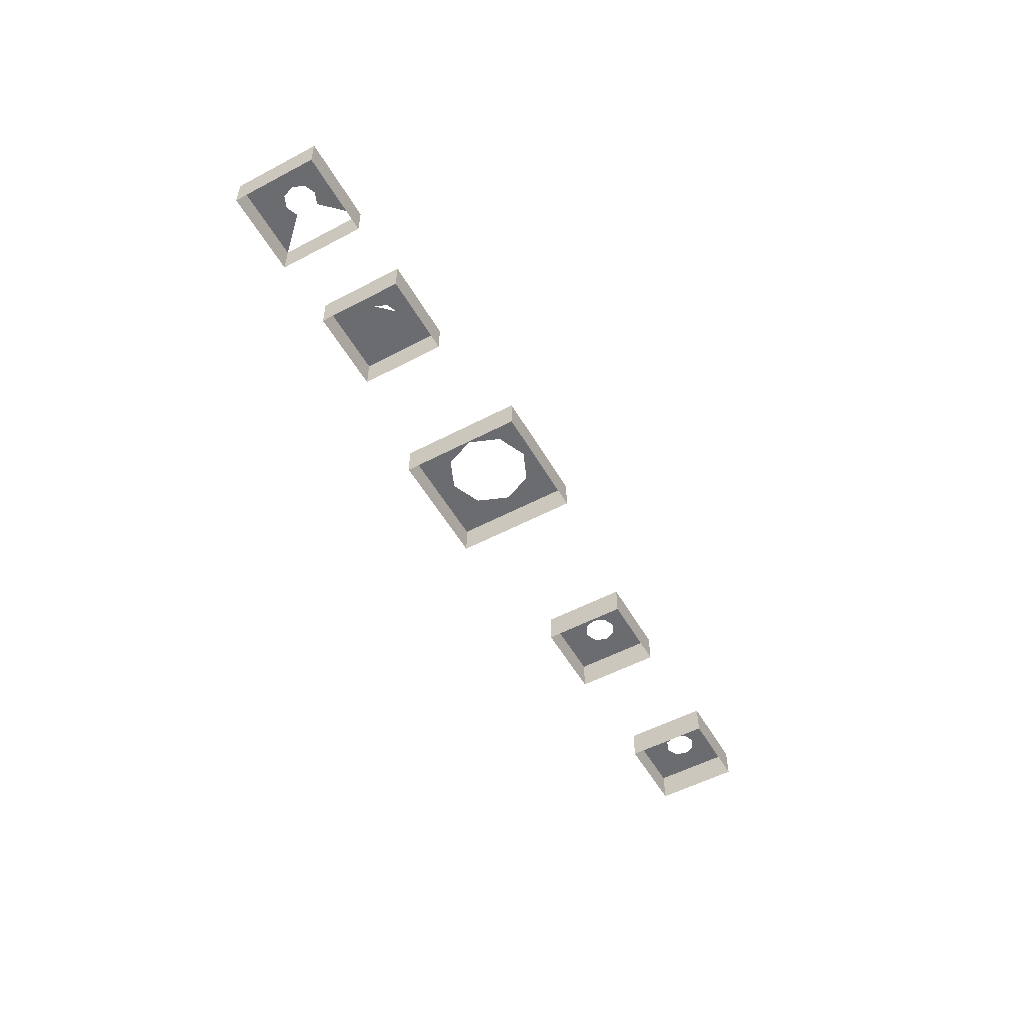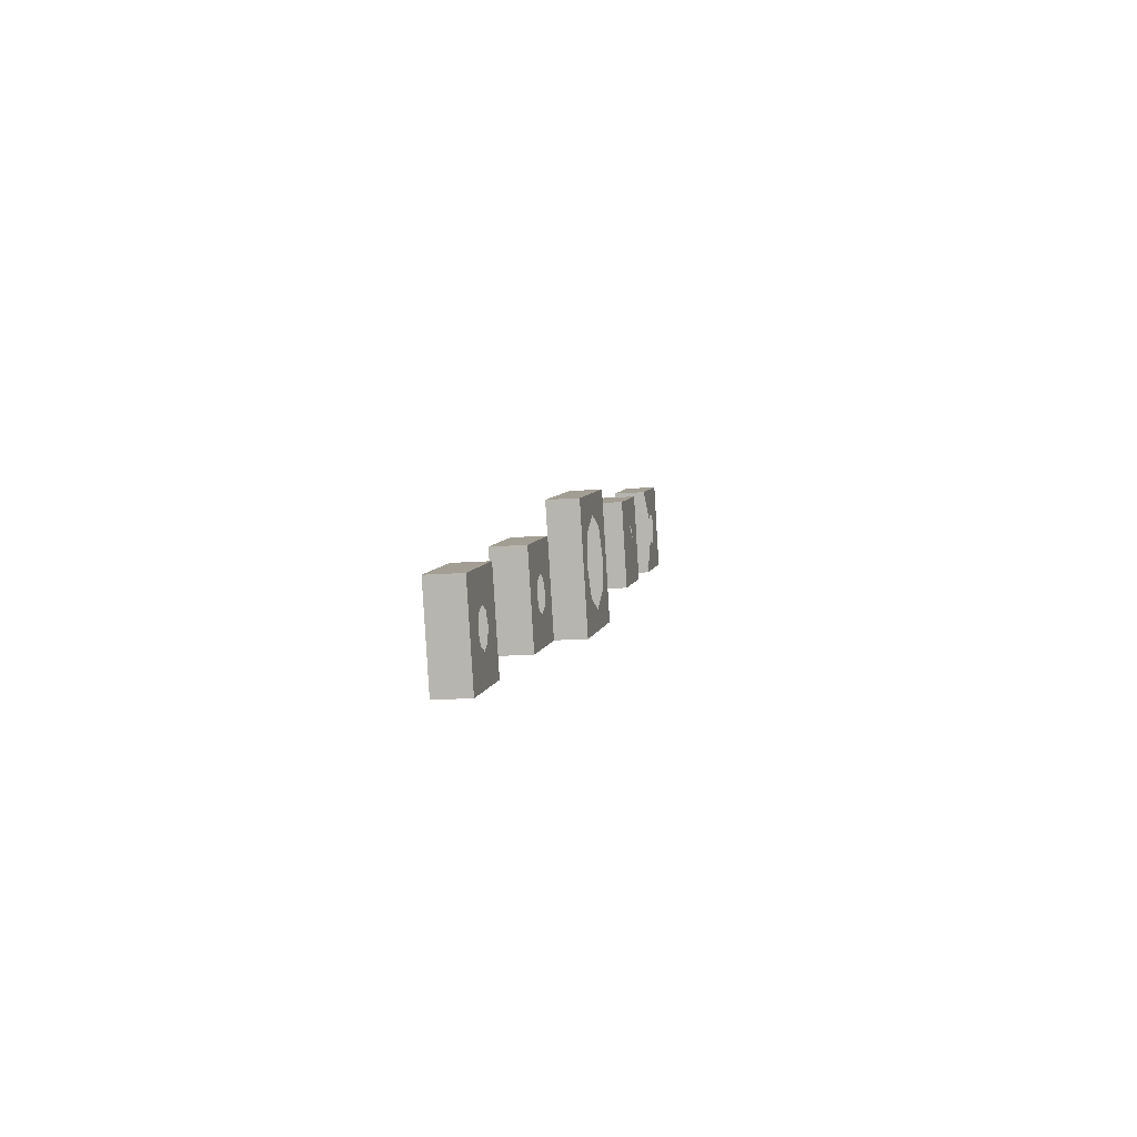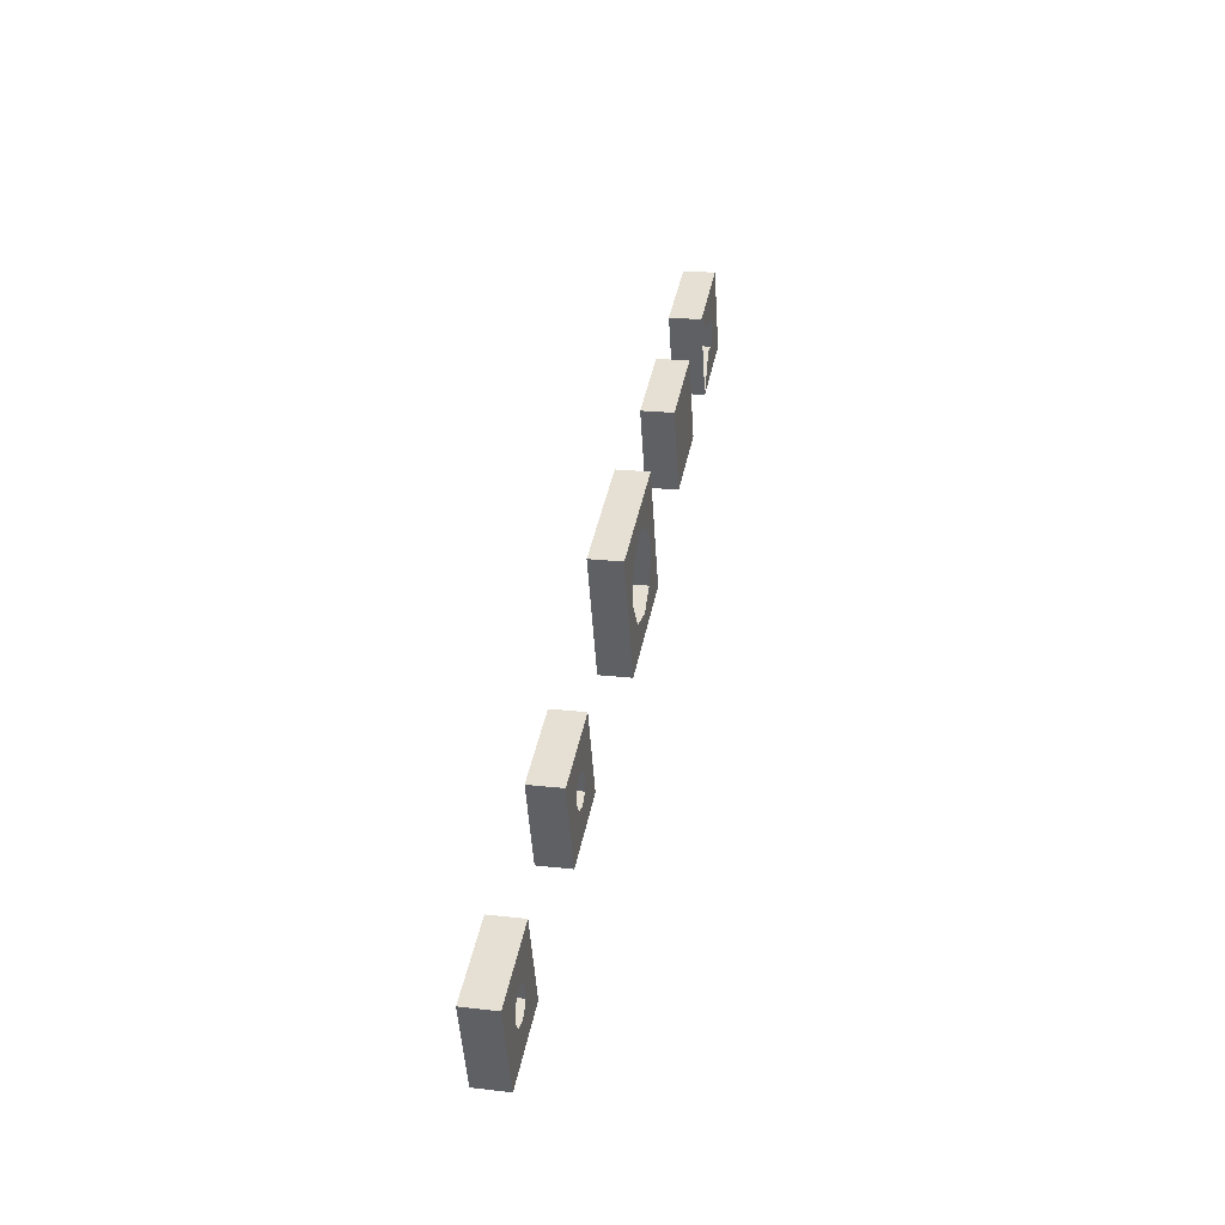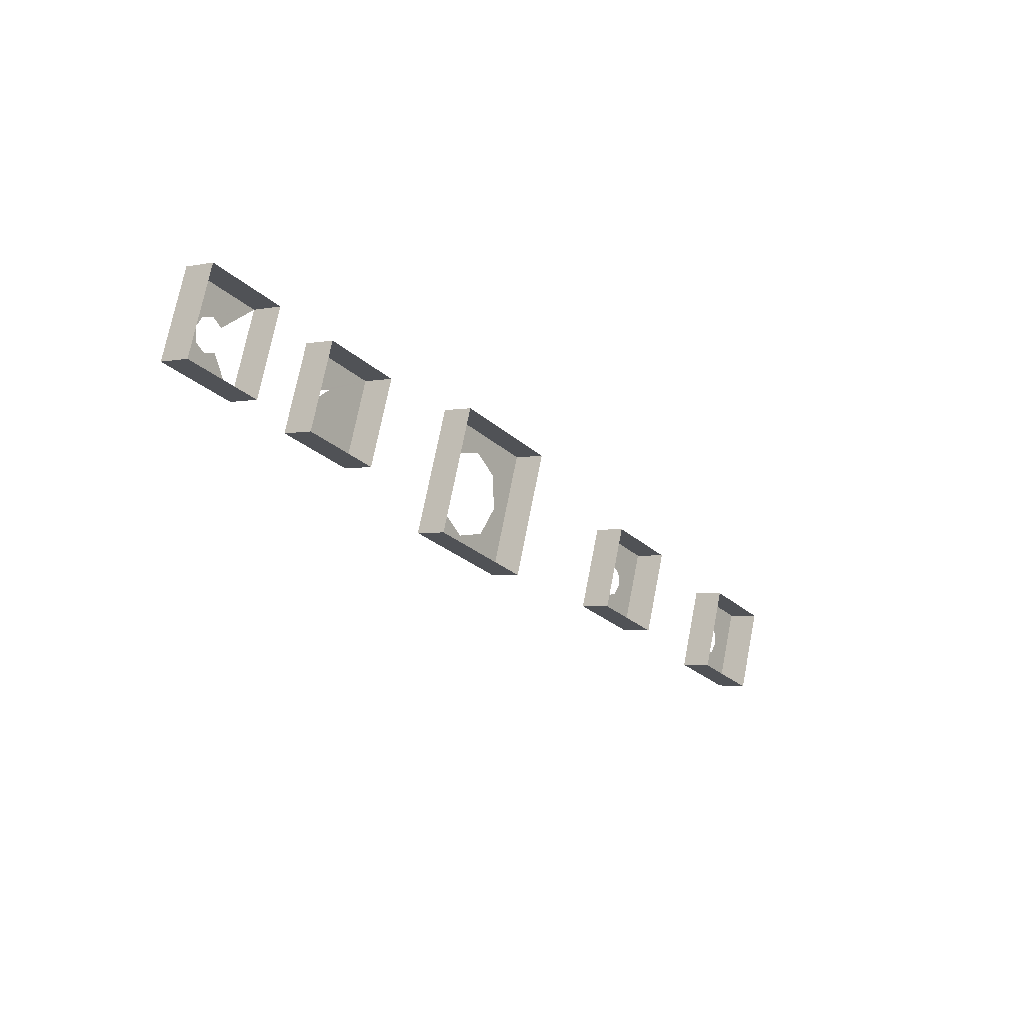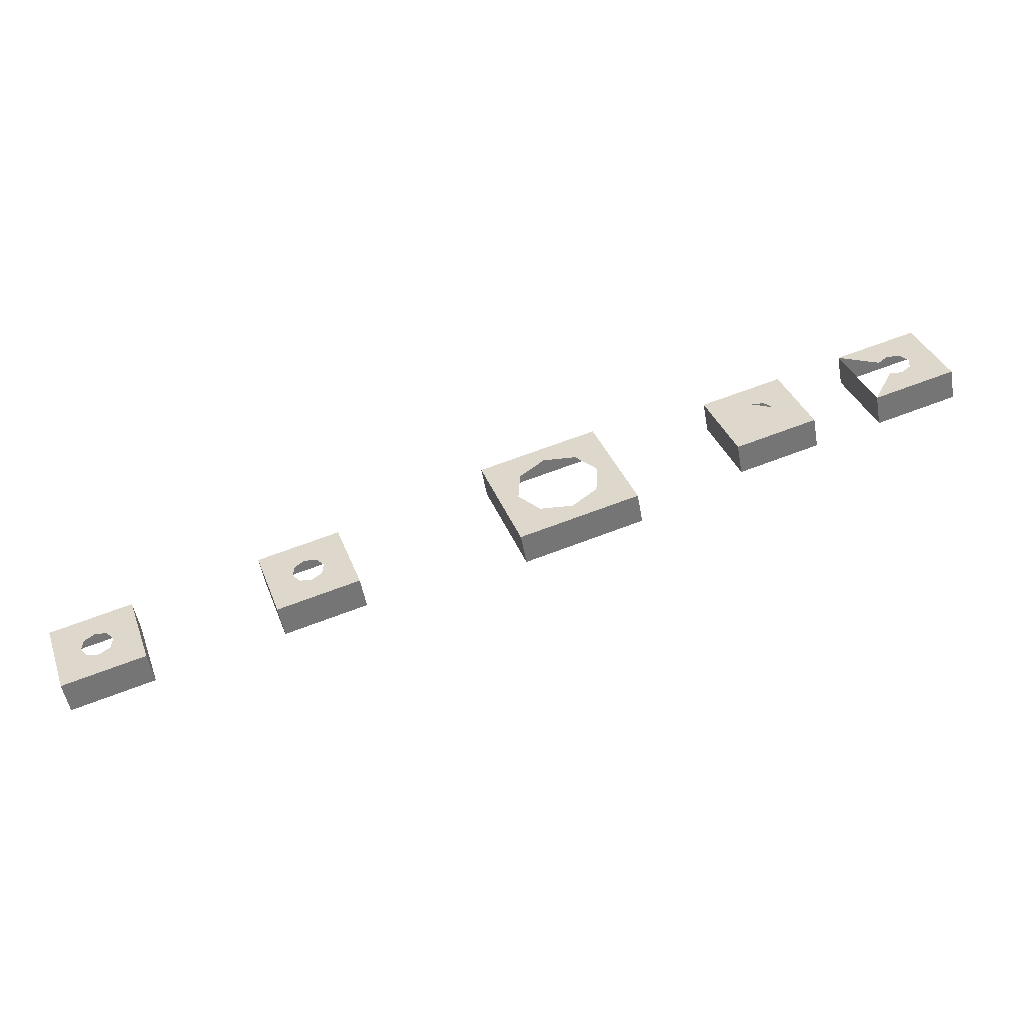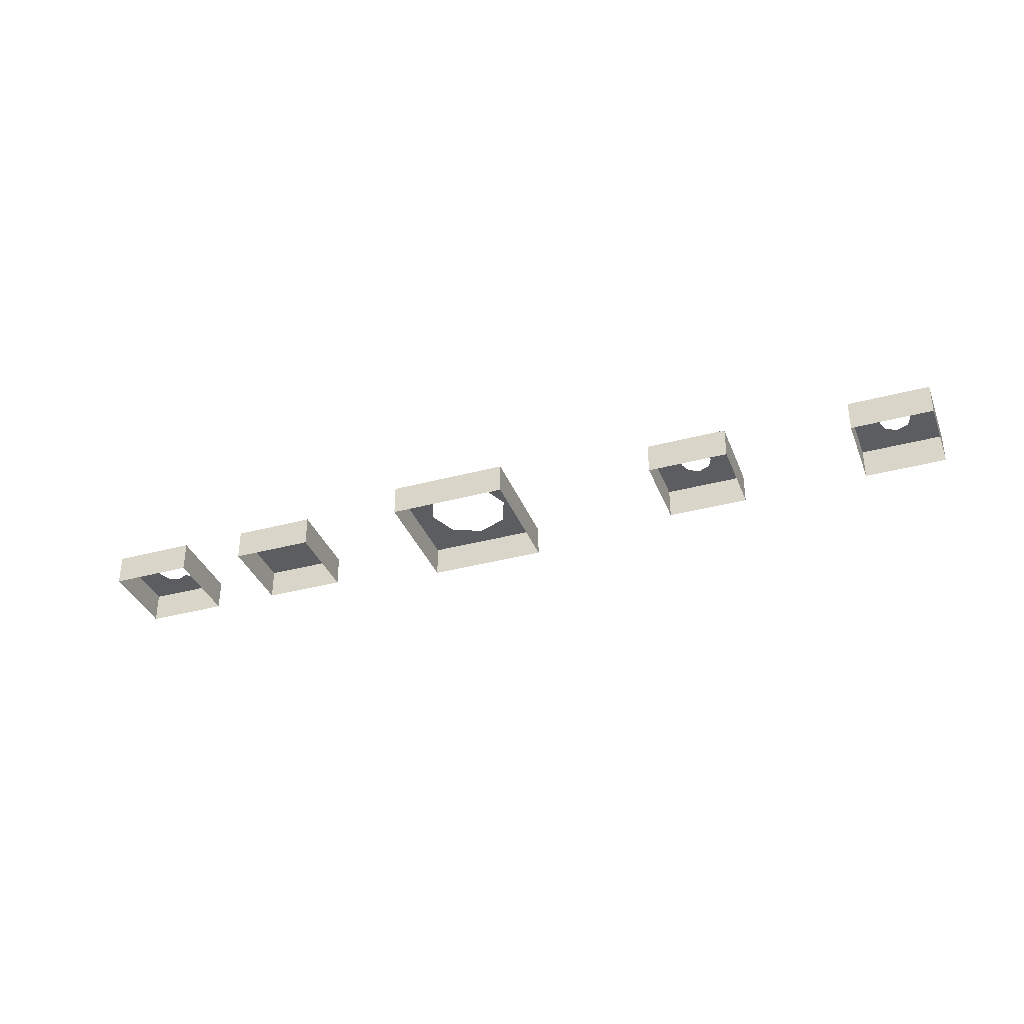
<metadata>
{"format":"obj","ext":"obj","renderer":"f3d","projection":"perspective","resolution":1024,"background":"white","views":[{"elev":-53.7,"azim":-42.0,"up":"+Y"},{"elev":-13.1,"azim":100.8,"up":"+Z"},{"elev":21.8,"azim":101.4,"up":"+Z"},{"elev":-2.4,"azim":-53.0,"up":"+Z"},{"elev":-52.7,"azim":-169.7,"up":"+Z"},{"elev":-35.6,"azim":38.2,"up":"+Y"}]}
</metadata>
<code>
v -1153 -211.4 509
v -1151 -211.4 508.2
v -1153 -210.5 509
v -1151 -210.5 508.2
v -1152 -210.5 505.9
v -1152 -211.4 505.9
v -1154 -210.5 506.6
v -1154 -211.4 506.6
v -1151 -211.4 508.2
v -1152 -211.4 505.9
v -1151 -210.5 508.2
v -1152 -210.5 505.9
v -1154 -211.4 506.6
v -1153 -211.4 509
v -1154 -210.5 506.6
v -1153 -210.5 509
v -1140 -211.4 504.6
v -1138 -211.4 503.8
v -1140 -210.5 504.6
v -1138 -210.5 503.8
v -1141 -210.5 502.3
v -1139 -210.5 501.5
v -1141 -211.4 502.3
v -1139 -211.4 501.5
v -1138 -211.4 503.8
v -1139 -211.4 501.5
v -1138 -210.5 503.8
v -1139 -210.5 501.5
v -1141 -211.4 502.3
v -1140 -211.4 504.6
v -1141 -210.5 502.3
v -1140 -210.5 504.6
v -1135 -211.4 500.3
v -1134 -211.4 502.7
v -1135 -210.5 500.3
v -1134 -210.5 502.7
v -1132 -211.4 501.9
v -1133 -211.4 499.6
v -1132 -210.5 501.9
v -1133 -210.5 499.6
v -1135 -210.5 500.3
v -1133 -210.5 499.6
v -1135 -211.4 500.3
v -1133 -211.4 499.6
v -1134 -211.4 502.7
v -1132 -211.4 501.9
v -1134 -210.5 502.7
v -1132 -210.5 501.9
v -1149 -211.4 504.3
v -1148 -211.4 507.7
v -1149 -210.5 504.3
v -1148 -210.5 507.7
v -1144 -211.4 506.6
v -1146 -211.4 503.2
v -1144 -210.5 506.6
v -1146 -210.5 503.2
v -1149 -210.5 504.3
v -1146 -210.5 503.2
v -1149 -211.4 504.3
v -1146 -211.4 503.2
v -1148 -211.4 507.7
v -1144 -211.4 506.6
v -1148 -210.5 507.7
v -1144 -210.5 506.6
v -1158 -211.4 508
v -1157 -211.4 510.4
v -1158 -210.5 508
v -1157 -210.5 510.4
v -1155 -211.4 509.6
v -1156 -211.4 507.3
v -1155 -210.5 509.6
v -1156 -210.5 507.3
v -1158 -210.5 508
v -1156 -210.5 507.3
v -1158 -211.4 508
v -1156 -211.4 507.3
v -1157 -211.4 510.4
v -1155 -211.4 509.6
v -1157 -210.5 510.4
v -1155 -210.5 509.6
v -1153 -210.5 509
v -1153 -210.5 507.9
v -1154 -210.5 506.6
v -1153 -210.5 507.6
v -1152 -210.5 505.9
v -1152 -210.5 507.9
v -1151 -210.5 508.2
v -1139 -210.5 503.3
v -1139 -210.5 502.9
v -1138 -210.5 503.8
v -1139 -210.5 502.6
v -1139 -210.5 501.5
v -1140 -210.5 502.6
v -1140 -210.5 502.8
v -1141 -210.5 502.3
v -1140 -210.5 503.2
v -1140 -210.5 503.5
v -1140 -210.5 504.6
v -1139 -210.5 503.5
v -1133 -210.5 501.3
v -1134 -210.5 501.6
v -1132 -210.5 501.9
v -1134 -210.5 501.5
v -1134 -210.5 502.7
v -1135 -210.5 500.3
v -1134 -210.5 501.3
v -1134 -210.5 500.9
v -1133 -210.5 499.6
v -1134 -210.5 500.7
v -1134 -210.5 500.7
v -1133 -210.5 501
v -1148 -210.5 507.7
v -1146 -210.5 506.6
v -1144 -210.5 506.6
v -1145 -210.5 506
v -1145 -210.5 505.1
v -1146 -210.5 503.2
v -1146 -210.5 504.3
v -1147 -210.5 504.3
v -1149 -210.5 504.3
v -1148 -210.5 504.9
v -1148 -210.5 505.8
v -1147 -210.5 506.5
v -1156 -210.5 509
v -1156 -210.5 509.3
v -1155 -210.5 509.6
v -1157 -210.5 509.2
v -1157 -210.5 510.4
v -1158 -210.5 508
v -1157 -210.5 509
v -1157 -210.5 508.6
v -1156 -210.5 507.3
v -1157 -210.5 508.4
v -1156 -210.5 508.4
v -1156 -210.5 508.7
f 1 2 3
f 3 2 4
f 3 4 4
f 4 4 5
f 4 5 5
f 5 5 6
f 5 6 7
f 7 6 8
f 7 8 8
f 8 8 9
f 8 9 9
f 9 9 10
f 9 10 11
f 11 10 12
f 11 12 12
f 12 12 13
f 12 13 13
f 13 13 14
f 13 14 15
f 15 14 16
f 15 16 16
f 16 16 17
f 16 17 17
f 17 17 18
f 17 18 19
f 19 18 20
f 19 20 20
f 20 20 21
f 20 21 21
f 21 21 22
f 21 22 23
f 23 22 24
f 23 24 24
f 24 24 25
f 24 25 25
f 25 25 26
f 25 26 27
f 27 26 28
f 27 28 28
f 28 28 29
f 28 29 29
f 29 29 30
f 29 30 31
f 31 30 32
f 31 32 32
f 32 32 33
f 32 33 33
f 33 33 34
f 33 34 35
f 35 34 36
f 35 36 36
f 36 36 37
f 36 37 37
f 37 37 38
f 37 38 39
f 39 38 40
f 39 40 40
f 40 40 41
f 40 41 41
f 41 41 42
f 41 42 43
f 43 42 44
f 43 44 44
f 44 44 45
f 44 45 45
f 45 45 46
f 45 46 47
f 47 46 48
f 47 48 48
f 48 48 49
f 48 49 49
f 49 49 50
f 49 50 51
f 51 50 52
f 51 52 52
f 52 52 53
f 52 53 53
f 53 53 54
f 53 54 55
f 55 54 56
f 55 56 56
f 56 56 57
f 56 57 57
f 57 57 58
f 57 58 59
f 59 58 60
f 59 60 60
f 60 60 61
f 60 61 61
f 61 61 62
f 61 62 63
f 63 62 64
f 63 64 64
f 64 64 65
f 64 65 65
f 65 65 66
f 65 66 67
f 67 66 68
f 67 68 68
f 68 68 69
f 68 69 69
f 69 69 70
f 69 70 71
f 71 70 72
f 71 72 72
f 72 72 73
f 72 73 73
f 73 73 74
f 73 74 75
f 75 74 76
f 75 76 76
f 76 76 77
f 76 77 77
f 77 77 78
f 77 78 79
f 79 78 80
f 79 80 80
f 80 80 81
f 80 81 81
f 81 81 82
f 81 82 83
f 83 82 84
f 83 84 85
f 85 84 86
f 85 86 87
f 87 86 82
f 87 82 81
f 81 82 81
f 81 81 88
f 88 81 88
f 88 88 89
f 89 88 90
f 89 90 91
f 91 90 92
f 91 92 93
f 93 92 92
f 93 92 94
f 94 92 95
f 94 95 96
f 96 95 95
f 96 95 97
f 97 95 98
f 97 98 97
f 97 98 90
f 97 90 99
f 99 90 88
f 99 88 88
f 88 88 100
f 88 100 100
f 100 100 101
f 100 101 102
f 102 101 103
f 102 103 104
f 104 103 103
f 104 103 105
f 105 103 106
f 105 106 105
f 105 106 107
f 105 107 108
f 108 107 109
f 108 109 108
f 108 109 110
f 108 110 102
f 102 110 111
f 102 111 100
f 100 111 100
f 100 100 112
f 112 100 112
f 112 112 113
f 113 112 114
f 113 114 115
f 115 114 114
f 115 114 116
f 116 114 117
f 116 117 118
f 118 117 117
f 118 117 119
f 119 117 120
f 119 120 121
f 121 120 120
f 121 120 122
f 122 120 112
f 122 112 123
f 123 112 113
f 123 113 113
f 113 113 124
f 113 124 124
f 124 124 125
f 124 125 126
f 126 125 127
f 126 127 128
f 128 127 127
f 128 127 129
f 129 127 130
f 129 130 129
f 129 130 131
f 129 131 132
f 132 131 133
f 132 133 132
f 132 133 134

</code>
